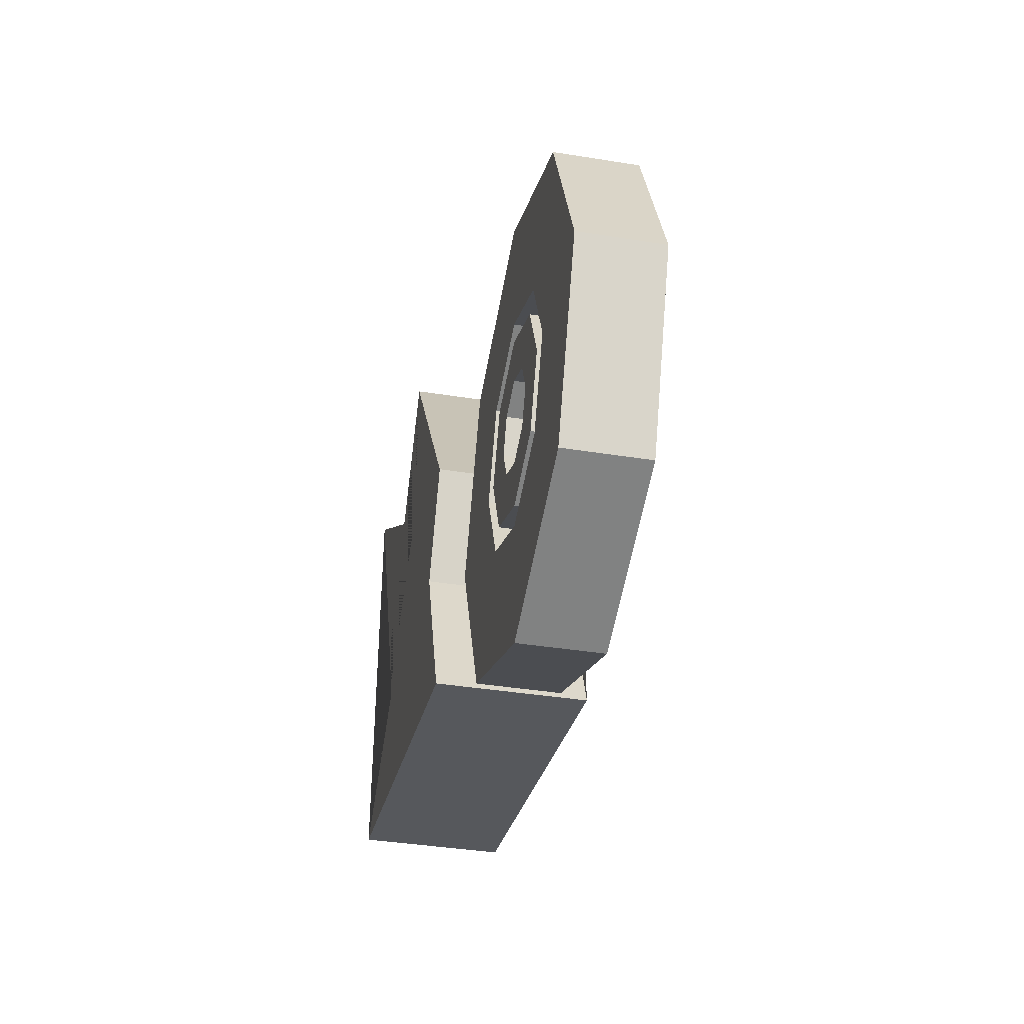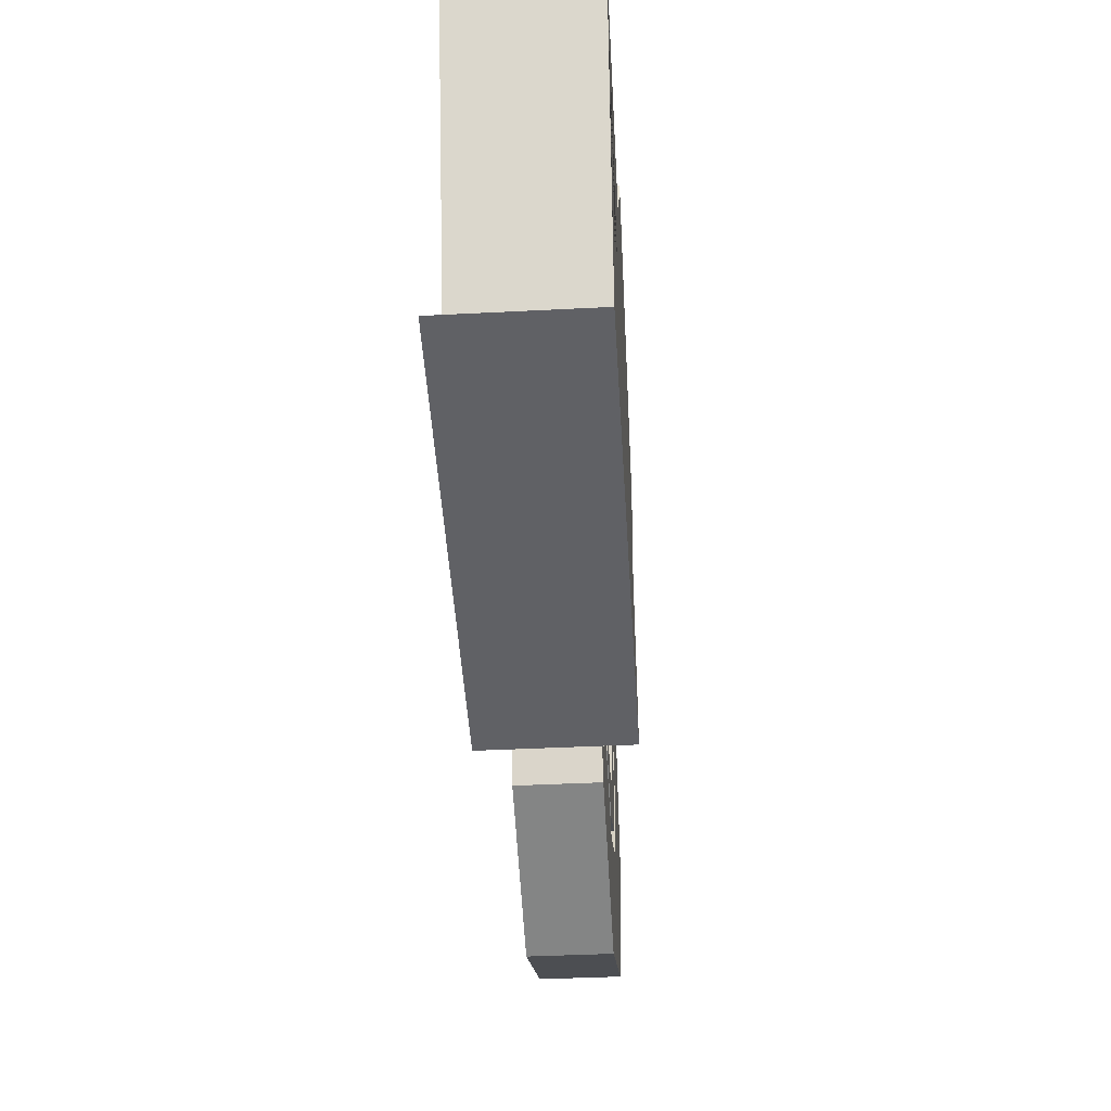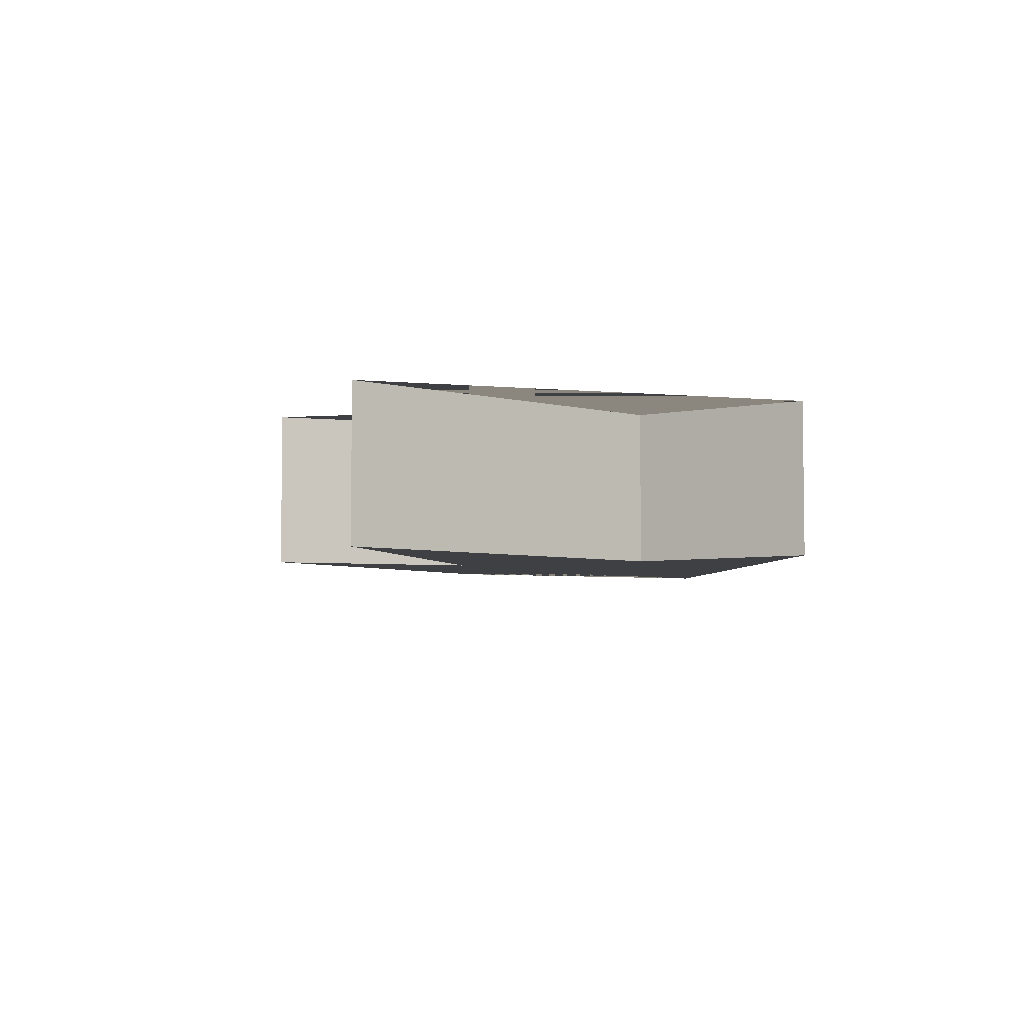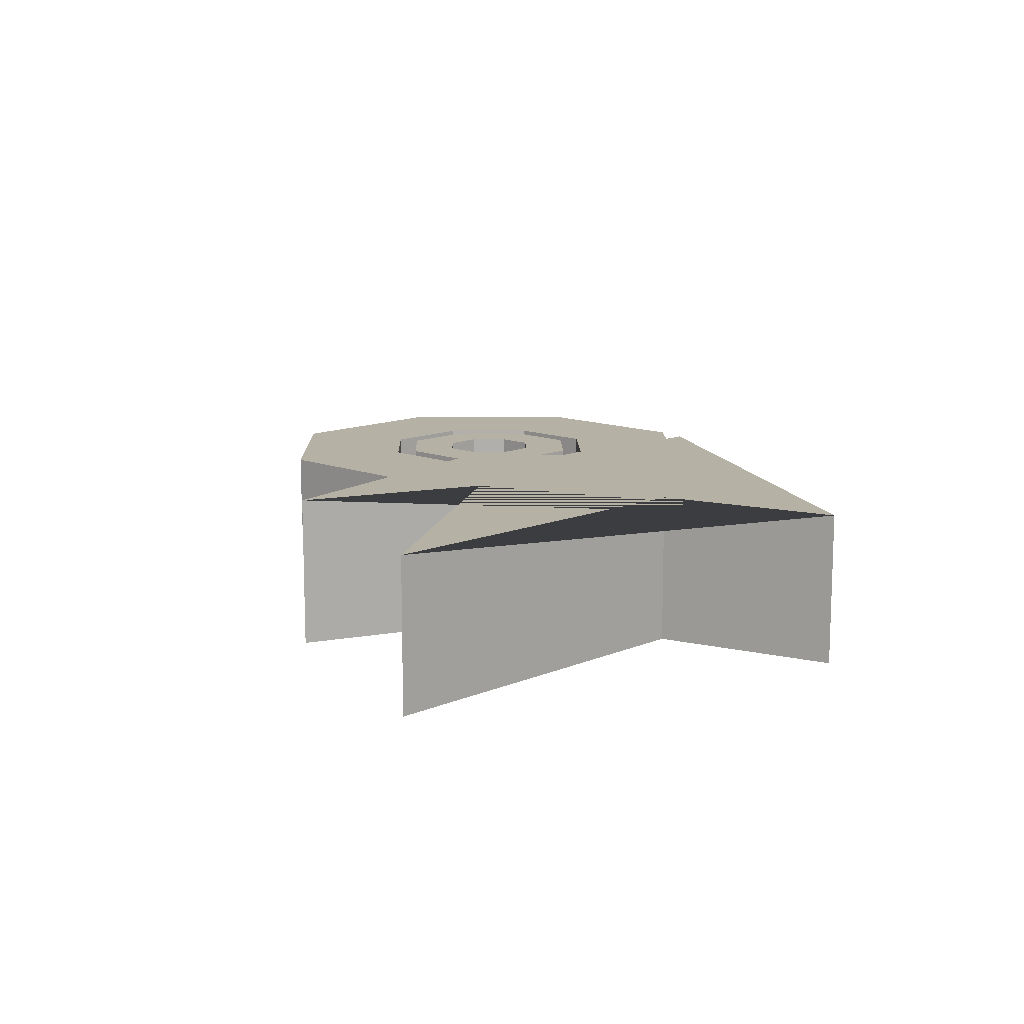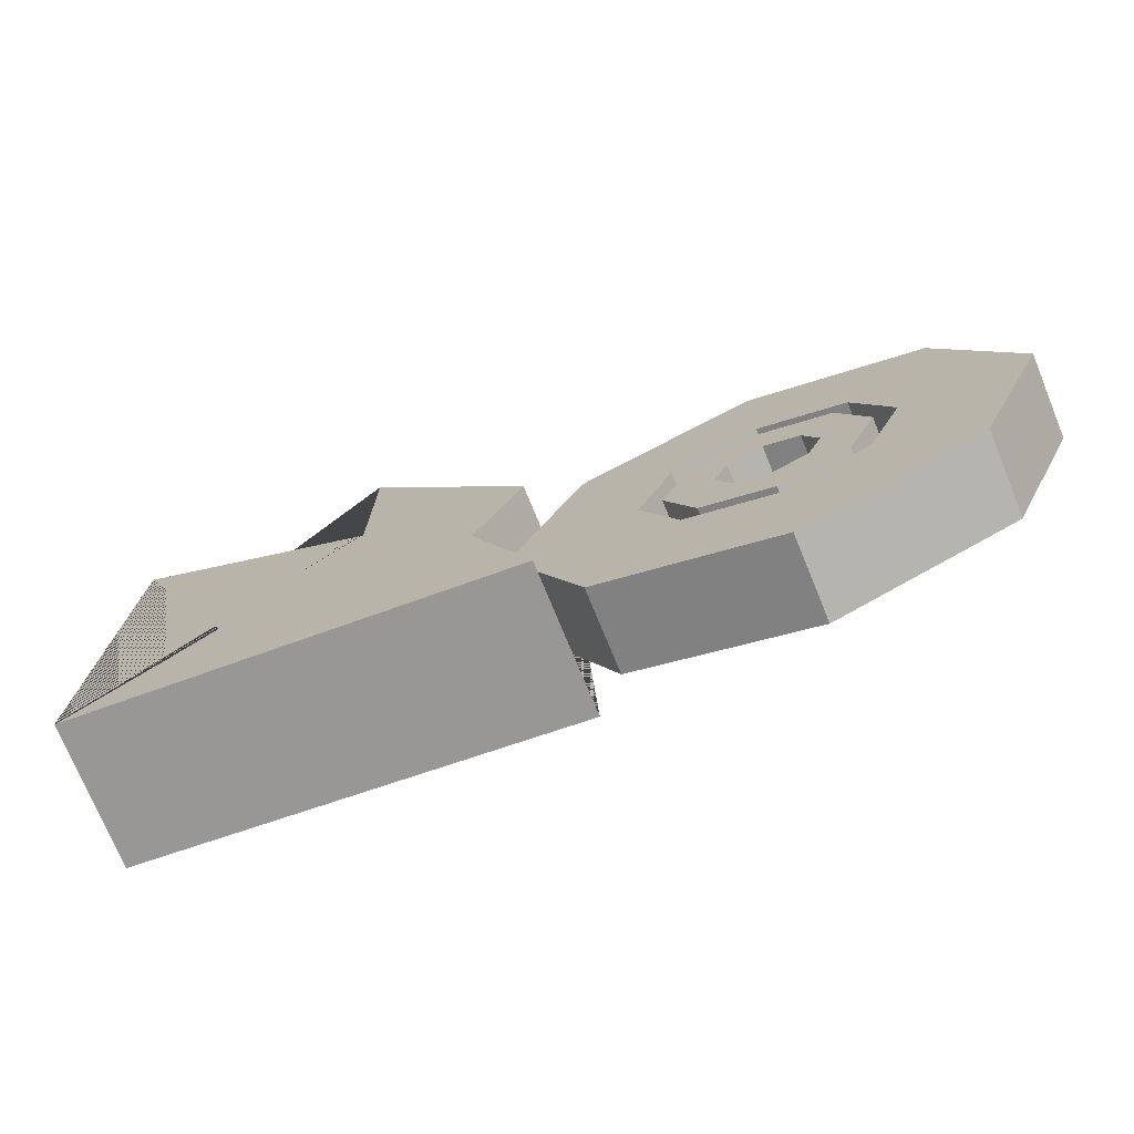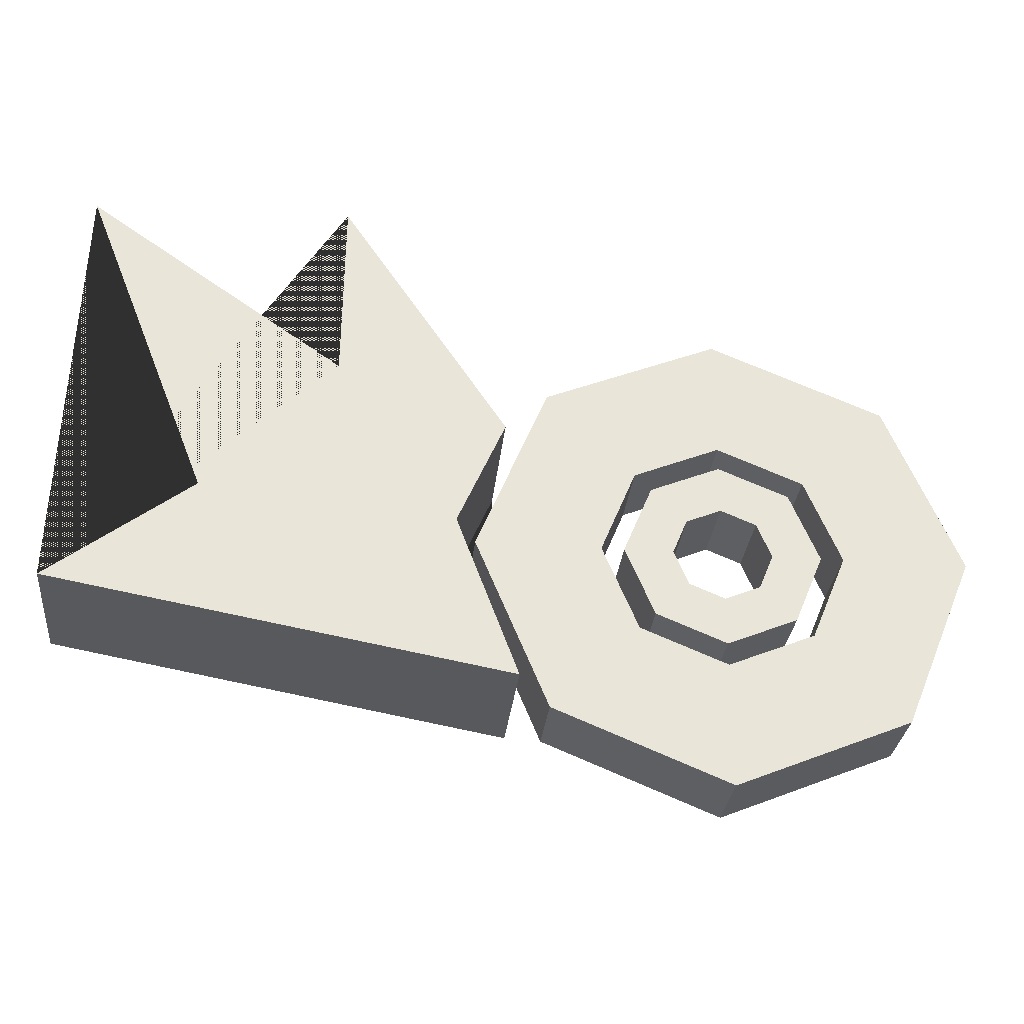
<metadata>
{"format":"obj","ext":"obj","renderer":"f3d","projection":"perspective","resolution":1024,"background":"white","views":[{"elev":-38.2,"azim":78.4,"up":"+Y"},{"elev":-39.3,"azim":-86.3,"up":"+Y"},{"elev":-4.8,"azim":-108.9,"up":"+Z"},{"elev":12.0,"azim":-113.8,"up":"+Z"},{"elev":-74.1,"azim":22.3,"up":"+Y"},{"elev":-30.2,"azim":-5.8,"up":"+Y"}]}
</metadata>
<code>
v -0.5993 -0.1791 -0.09673
v -0.5993 -0.1791 0.09673
v -0.5823 0.3955 -0.09673
v -0.5823 0.3955 0.09673
v -0.2387 0.4052 -0.09673
v -0.2387 0.4052 0.09673
v -0.000443 -0.2876 -0.09673
v -0.000443 -0.2876 0.09673
v -0.4125 -0.03769 -0.09673
v -0.4125 -0.03769 0.09673
v -0.2411 0.154 -0.09673
v -0.2411 0.154 0.09673
v -0.01826 0.07295 -0.09673
v -0.01826 0.07295 0.09673
v -0.08135 -0.07108 0.09673
v -0.08135 -0.07108 -0.09673
v 0.5037 -0.3096 -0.0532
v 0.5993 -0.07879 -0.0532
v 0.5037 0.152 -0.0532
v 0.2729 0.2476 -0.0532
v 0.0421 0.152 -0.0532
v -0.0535 -0.07879 -0.0532
v 0.0421 -0.3096 -0.0532
v 0.2729 -0.4052 -0.0532
v 0.5037 -0.3096 0.0532
v 0.5993 -0.07879 0.0532
v 0.5037 0.152 0.0532
v 0.2729 0.2476 0.0532
v 0.0421 0.152 0.0532
v -0.0535 -0.07879 0.0532
v 0.0421 -0.3096 0.0532
v 0.2729 -0.4052 0.0532
v 0.4339 -0.07879 0.0532
v 0.3867 0.03504 0.0532
v 0.2729 0.08219 0.0532
v 0.1591 0.03504 0.0532
v 0.1119 -0.07879 0.0532
v 0.1591 -0.1926 0.0532
v 0.2729 -0.2398 0.0532
v 0.3867 -0.1926 0.0532
v 0.2729 -0.2398 -0.0532
v 0.3867 -0.1926 -0.0532
v 0.4339 -0.07879 -0.0532
v 0.3867 0.03504 -0.0532
v 0.2729 0.08219 -0.0532
v 0.1591 0.03504 -0.0532
v 0.1119 -0.07879 -0.0532
v 0.1591 -0.1926 -0.0532
v 0.207 -0.07879 -0.0532
v 0.2263 -0.1254 -0.0532
v 0.2263 -0.03221 -0.0532
v 0.2729 -0.01292 -0.0532
v 0.3195 -0.03221 -0.0532
v 0.3388 -0.07879 -0.0532
v 0.3195 -0.1254 -0.0532
v 0.2729 -0.1447 -0.0532
v 0.2729 -0.1447 0.0532
v 0.3195 -0.1254 0.0532
v 0.3388 -0.07879 0.0532
v 0.3195 -0.03221 0.0532
v 0.2729 -0.01292 0.0532
v 0.2263 -0.03221 0.0532
v 0.207 -0.07879 0.0532
v 0.2263 -0.1254 0.0532
v 0.2729 -0.2095 0.0532
v 0.1804 -0.1712 0.0532
v 0.1421 -0.07879 0.0532
v 0.1804 0.01367 0.0532
v 0.2729 0.05197 0.0532
v 0.3654 0.01367 0.0532
v 0.4037 -0.07879 0.0532
v 0.3654 -0.1712 0.0532
v 0.3654 -0.1712 -0.0532
v 0.2729 -0.2095 -0.0532
v 0.4037 -0.07879 -0.0532
v 0.3654 0.01367 -0.0532
v 0.2729 0.05197 -0.0532
v 0.1804 0.01367 -0.0532
v 0.1421 -0.07879 -0.0532
v 0.1804 -0.1712 -0.0532
f 9 10 4 3
f 11 12 6 5
f 13 14 15 16
f 7 8 2 1
f 2 8 15 14 6 12 4 10
f 7 1 9 3 11 5 13 16
f 1 2 10 9
f 3 4 12 11
f 5 6 14 13
f 16 15 8 7
f 17 18 26 25
f 18 19 27 26
f 19 20 28 27
f 20 21 29 28
f 21 22 30 29
f 22 23 31 30
f 23 24 32 31
f 24 17 25 32
f 26 27 34 33
f 27 28 35 34
f 28 29 36 35
f 29 30 37 36
f 30 31 38 37
f 31 32 39 38
f 32 25 40 39
f 25 26 33 40
f 39 40 42 41
f 40 33 43 42
f 33 34 44 43
f 34 35 45 44
f 35 36 46 45
f 36 37 47 46
f 37 38 48 47
f 38 39 41 48
f 42 43 18 17
f 19 18 43 44
f 24 41 42 17
f 23 48 41 24
f 22 47 48 23
f 21 46 47 22
f 20 45 46 21
f 19 44 45 20
f 50 49 63 64
f 49 51 62 63
f 61 62 51 52
f 52 53 60 61
f 53 54 59 60
f 54 55 58 59
f 55 56 57 58
f 56 50 64 57
f 66 65 57 64
f 67 66 64 63
f 68 67 63 62
f 68 62 61 69
f 70 69 61 60
f 71 70 60 59
f 72 71 59 58
f 65 72 58 57
f 72 65 74 73
f 71 72 73 75
f 70 71 75 76
f 69 70 76 77
f 77 78 68 69
f 67 68 78 79
f 66 67 79 80
f 65 66 80 74
f 55 54 75 73
f 52 77 76 53
f 53 76 75 54
f 49 79 78 51
f 51 78 77 52
f 50 80 79 49
f 50 56 74 80
f 74 56 55 73

</code>
